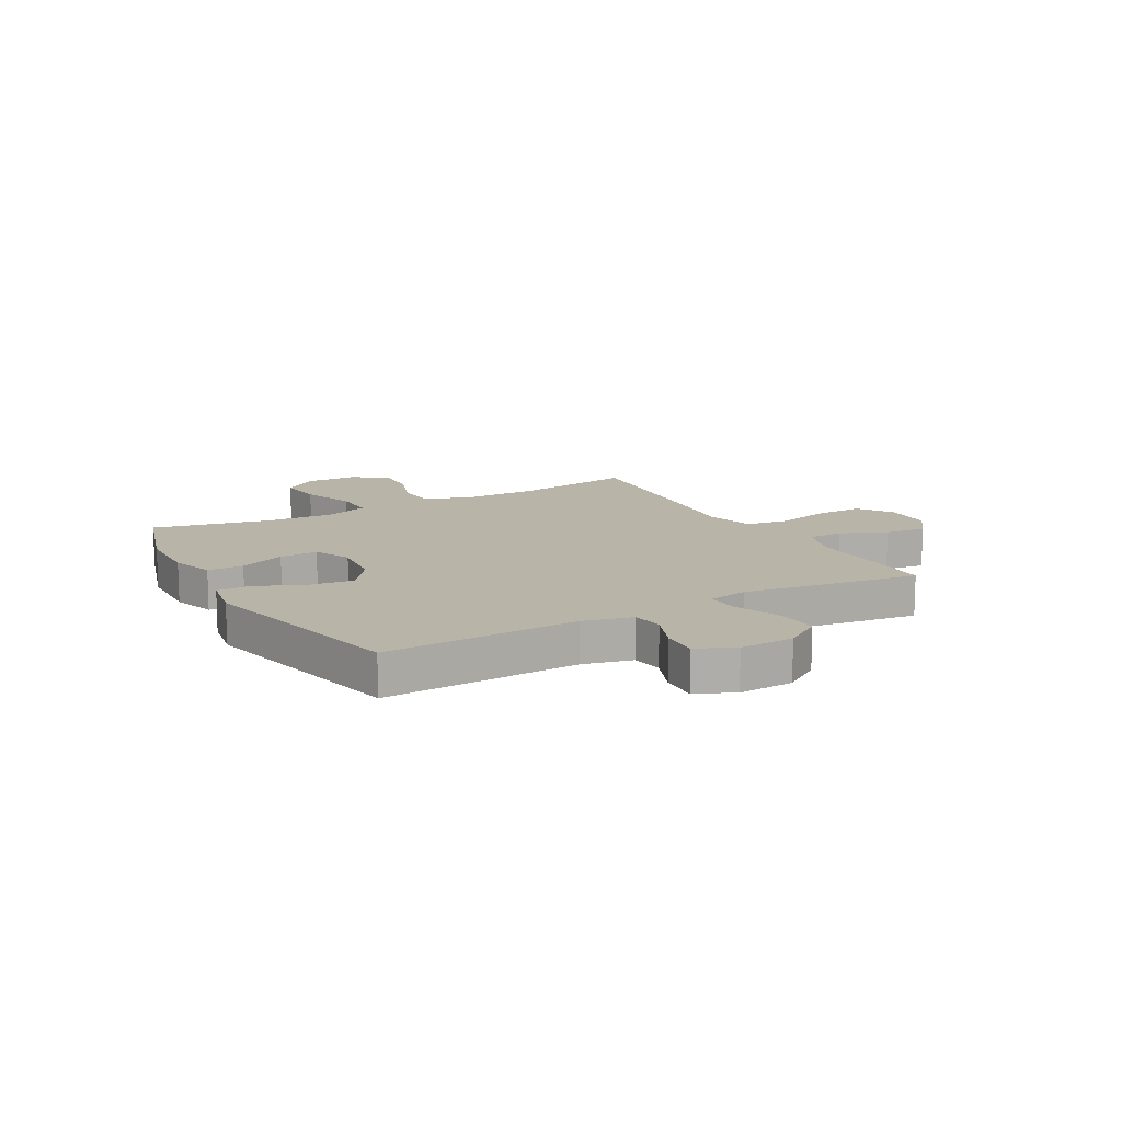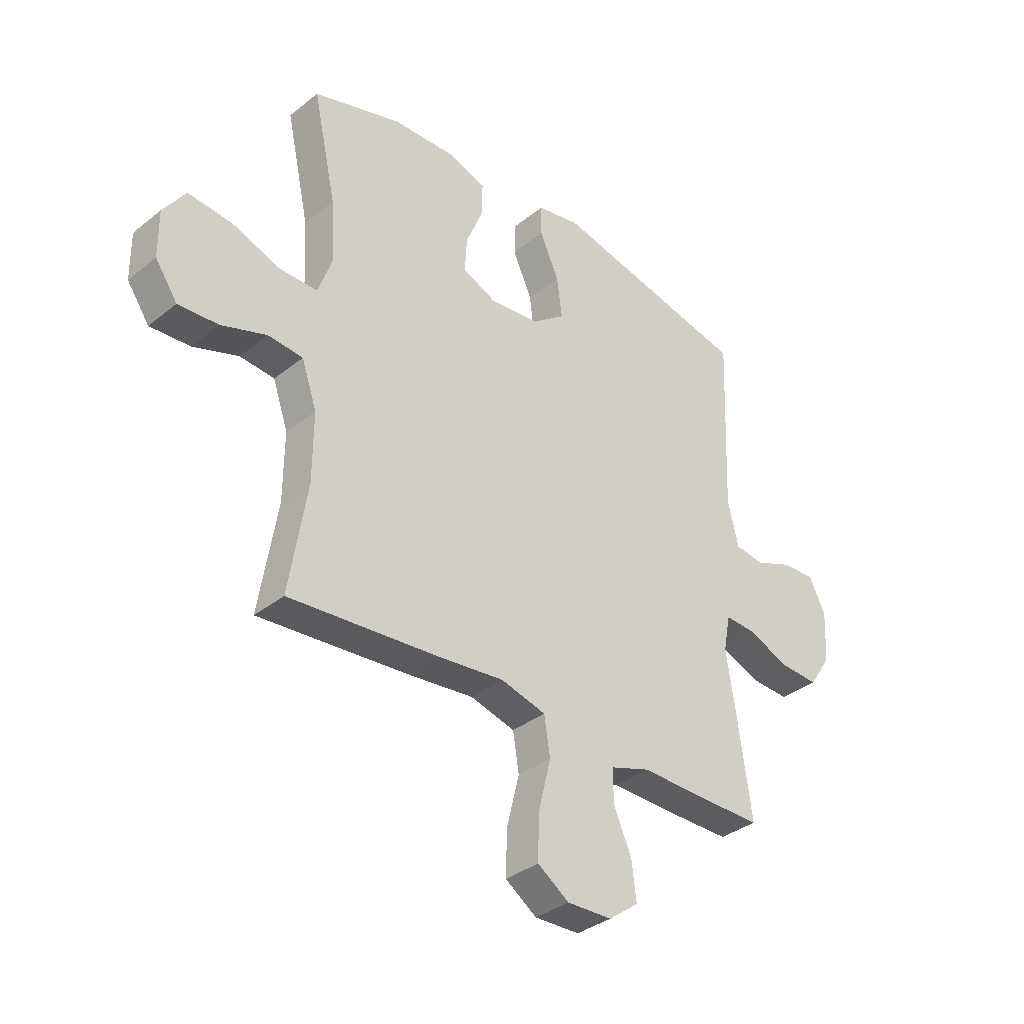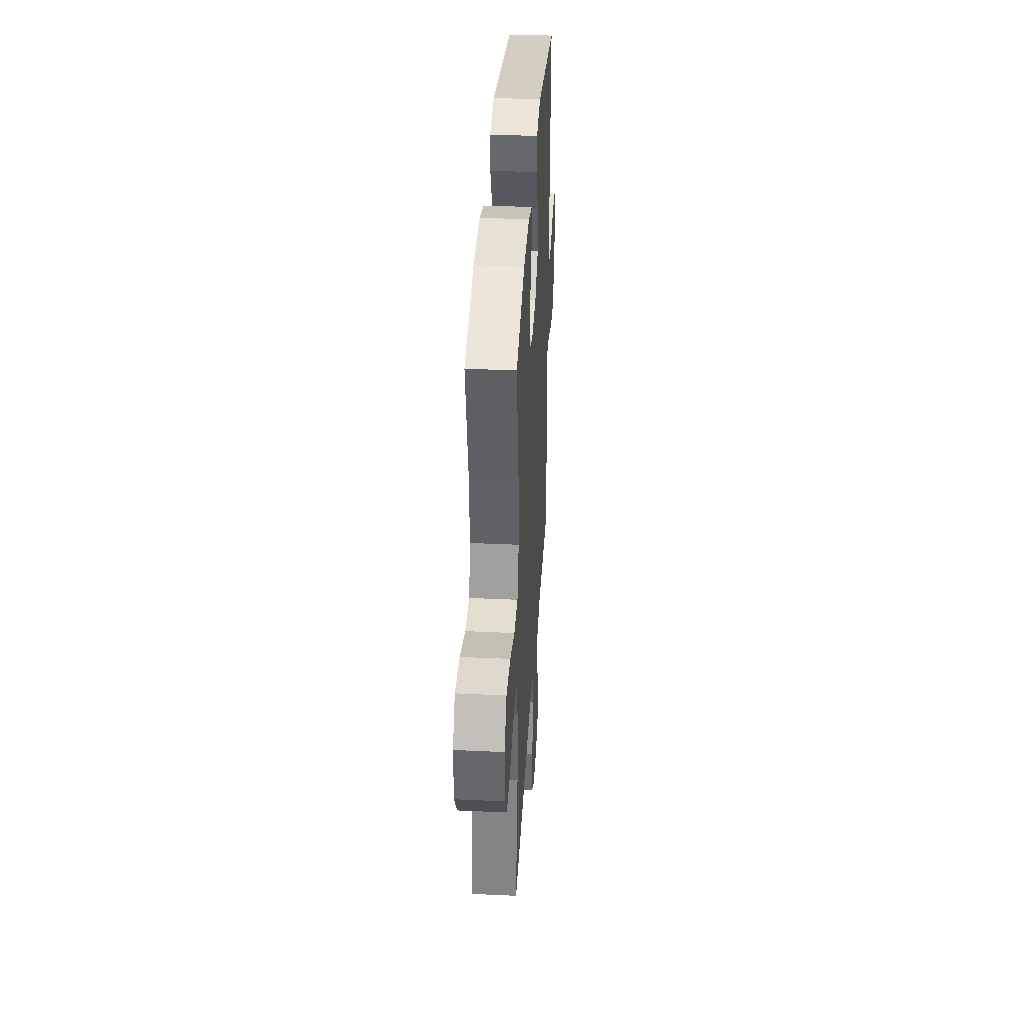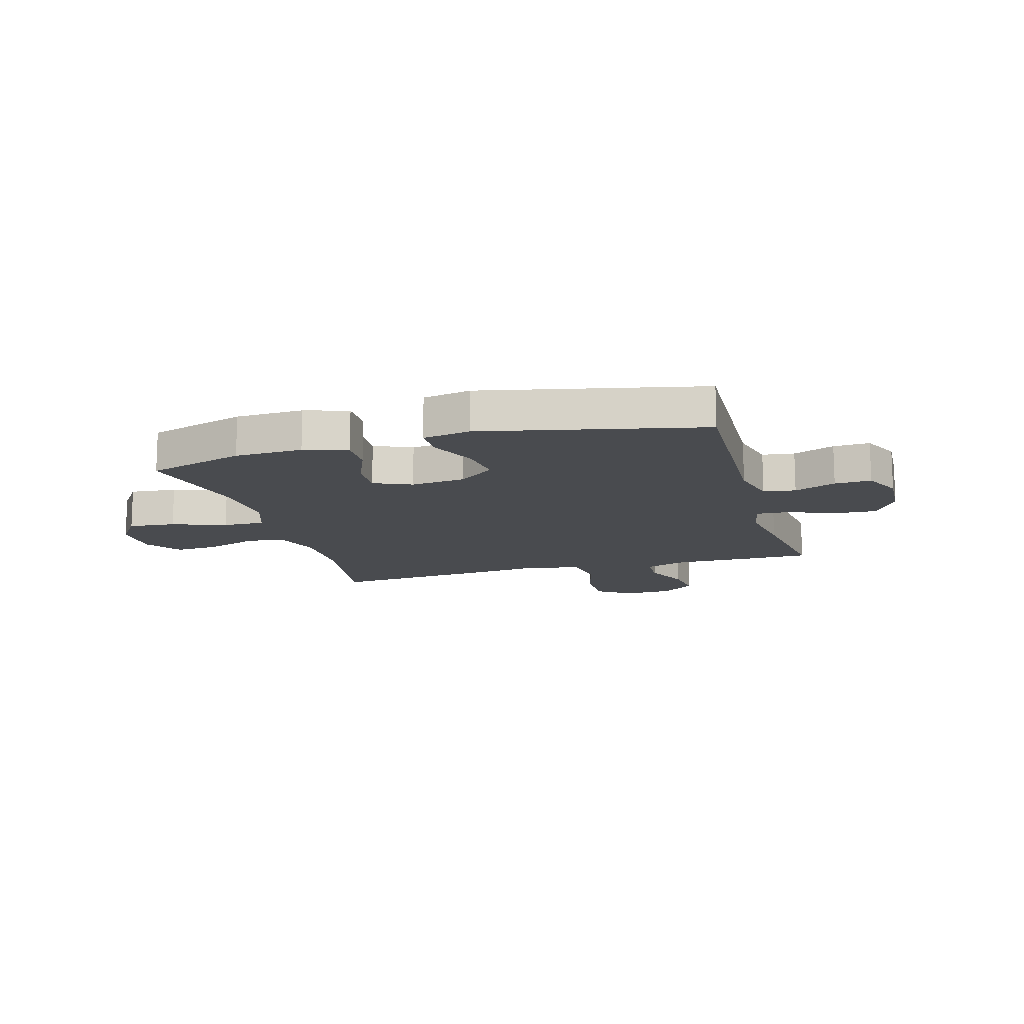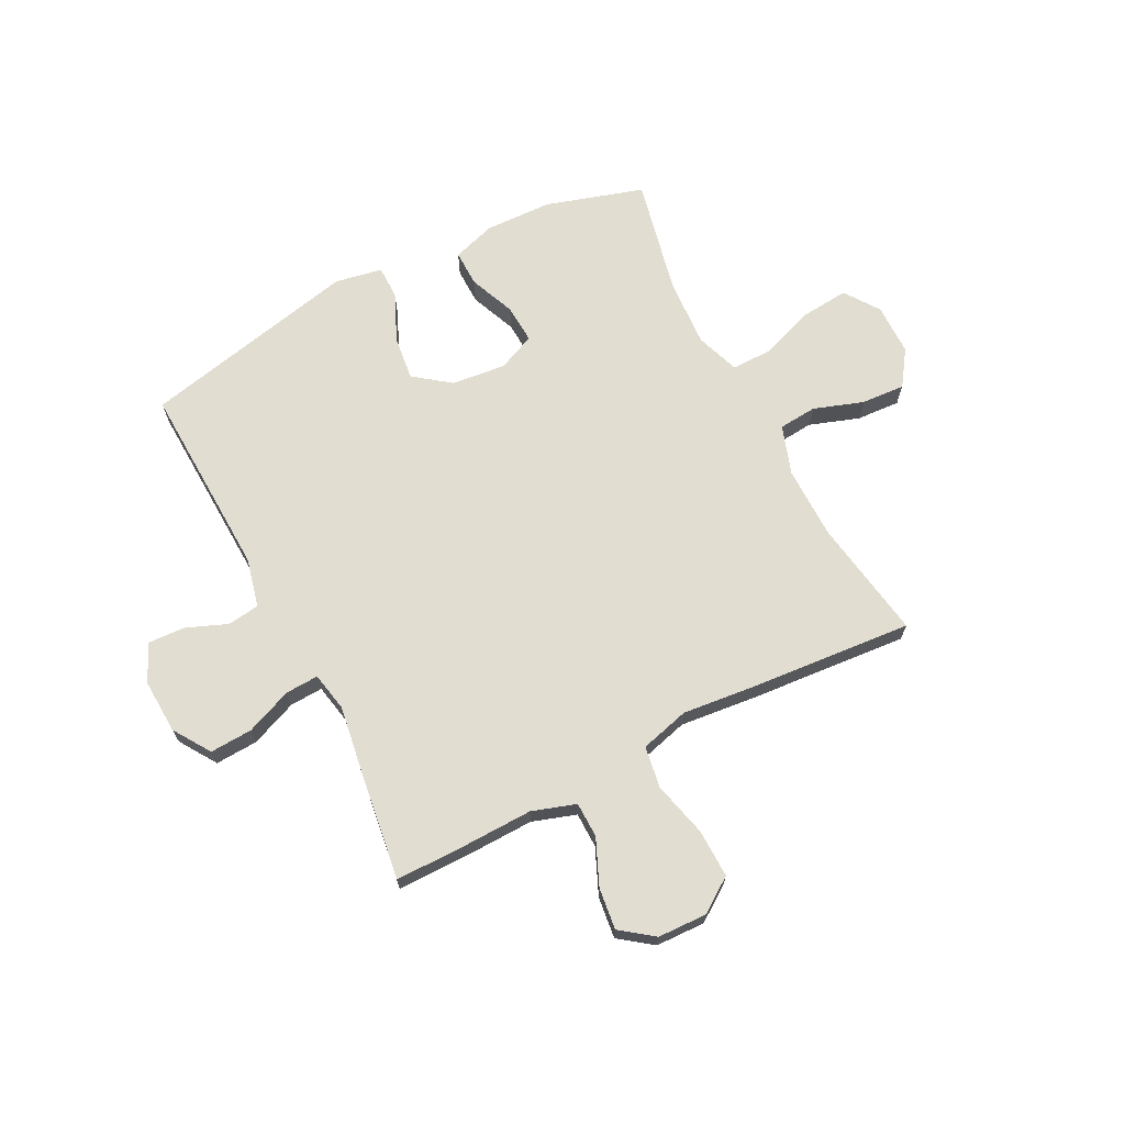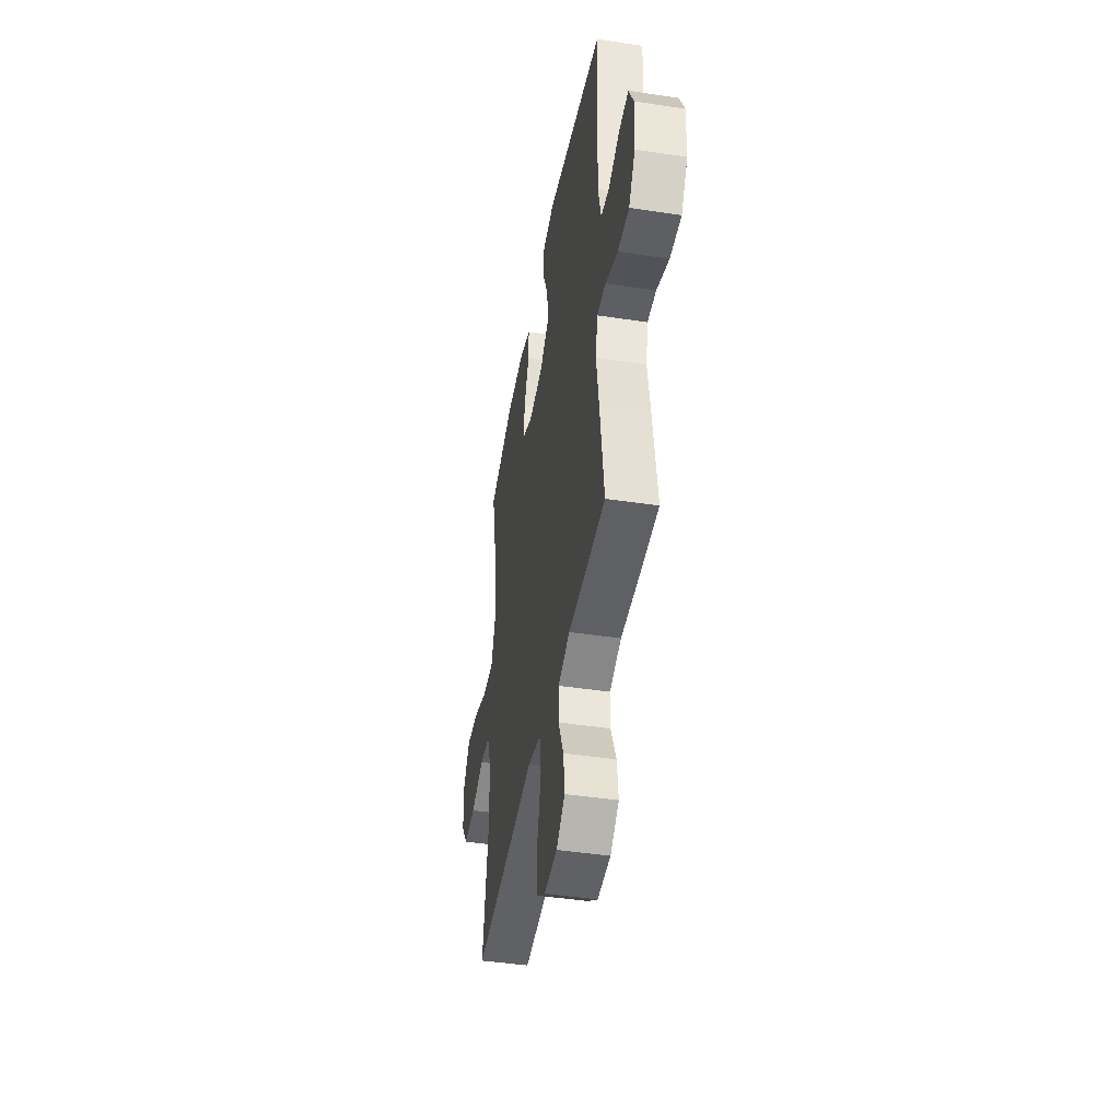
<metadata>
{"format":"obj","ext":"obj","renderer":"f3d","projection":"perspective","resolution":1024,"background":"white","views":[{"elev":13.1,"azim":60.7,"up":"+Y"},{"elev":-35.2,"azim":-43.4,"up":"+Z"},{"elev":37.2,"azim":-86.6,"up":"+Z"},{"elev":-13.8,"azim":16.0,"up":"+Y"},{"elev":68.5,"azim":152.8,"up":"+Y"},{"elev":-44.3,"azim":79.9,"up":"+Z"}]}
</metadata>
<code>
v 0.5 0.07 0.5
v 0.486 0.07 0.148
v 0.507 0.07 0.059
v 0.565 0.07 0.051
v 0.64 0.07 0.081
v 0.706 0.07 0.084
v 0.738 0.07 0.016
v 0.733 0.07 -0.083
v 0.689 0.07 -0.15
v 0.612 0.07 -0.146
v 0.528 0.07 -0.112
v 0.468 0.07 -0.109
v 0.454 0.07 -0.181
v 0.472 0.07 -0.297
v 0.5 0.07 -0.5
v 0.369 0.07 -0.5
v 0.246 0.07 -0.497
v 0.167 0.07 -0.523
v 0.166 0.07 -0.587
v 0.202 0.07 -0.67
v 0.211 0.07 -0.745
v 0.152 0.07 -0.789
v 0.063 0.07 -0.792
v 0.001 0.07 -0.749
v 0.003 0.07 -0.662
v 0.028 0.07 -0.561
v 0.016 0.07 -0.486
v -0.073 0.07 -0.462
v -0.206 0.07 -0.476
v -0.5 0.07 -0.5
v -0.465 0.07 -0.282
v -0.464 0.07 -0.149
v -0.494 0.07 -0.061
v -0.563 0.07 -0.055
v -0.653 0.07 -0.086
v -0.732 0.07 -0.091
v -0.776 0.07 -0.027
v -0.777 0.07 0.066
v -0.733 0.07 0.129
v -0.648 0.07 0.121
v -0.551 0.07 0.086
v -0.475 0.07 0.085
v -0.447 0.07 0.164
v -0.454 0.07 0.287
v -0.5 0.07 0.5
v -0.324 0.07 0.554
v -0.202 0.07 0.558
v -0.124 0.07 0.533
v -0.125 0.07 0.467
v -0.159 0.07 0.384
v -0.163 0.07 0.314
v -0.095 0.07 0.284
v 0.003 0.07 0.295
v 0.068 0.07 0.344
v 0.058 0.07 0.424
v 0.02 0.07 0.51
v 0.02 0.07 0.571
v 0.106 0.07 0.587
v 0.5 0 0.5
v 0.486 0 0.148
v 0.507 0 0.059
v 0.565 0 0.051
v 0.64 0 0.081
v 0.706 0 0.084
v 0.738 0 0.016
v 0.733 0 -0.083
v 0.689 0 -0.15
v 0.612 0 -0.146
v 0.528 0 -0.112
v 0.468 0 -0.109
v 0.454 0 -0.181
v 0.472 0 -0.297
v 0.5 0 -0.5
v 0.369 0 -0.5
v 0.246 0 -0.497
v 0.167 0 -0.523
v 0.166 0 -0.587
v 0.202 0 -0.67
v 0.211 0 -0.745
v 0.152 0 -0.789
v 0.063 0 -0.792
v 0.001 0 -0.749
v 0.003 0 -0.662
v 0.028 0 -0.561
v 0.016 0 -0.486
v -0.073 0 -0.462
v -0.206 0 -0.476
v -0.5 0 -0.5
v -0.465 0 -0.282
v -0.464 0 -0.149
v -0.494 0 -0.061
v -0.563 0 -0.055
v -0.653 0 -0.086
v -0.732 0 -0.091
v -0.776 0 -0.027
v -0.777 0 0.066
v -0.733 0 0.129
v -0.648 0 0.121
v -0.551 0 0.086
v -0.475 0 0.085
v -0.447 0 0.164
v -0.454 0 0.287
v -0.5 0 0.5
v -0.324 0 0.554
v -0.202 0 0.558
v -0.124 0 0.533
v -0.125 0 0.467
v -0.159 0 0.384
v -0.163 0 0.314
v -0.095 0 0.284
v 0.003 0 0.295
v 0.068 0 0.344
v 0.058 0 0.424
v 0.02 0 0.51
v 0.02 0 0.571
v 0.106 0 0.587
f 55 56 57 58
f 54 55 58 1
f 53 54 1 2
f 52 53 2 3
f 47 48 49 50
f 47 50 51
f 44 45 46 47
f 43 44 47 51
f 42 43 51 52
f 38 39 40 41
f 38 41 42
f 37 38 42
f 34 35 36 37
f 33 34 37 42
f 32 33 42 52
f 28 29 30 31
f 27 28 31 32
f 23 24 25 26
f 21 22 23 26
f 19 20 21 26
f 18 19 26 27
f 17 18 27 32
f 13 14 15 16
f 12 13 16 17
f 8 9 10 11
f 8 11 12
f 7 8 12
f 4 5 6 7
f 3 4 7 12
f 17 32 52
f 3 12 17 52
f 116 115 114 113
f 59 116 113 112
f 60 59 112 111
f 61 60 111 110
f 108 107 106 105
f 109 108 105
f 105 104 103 102
f 109 105 102 101
f 110 109 101 100
f 99 98 97 96
f 100 99 96
f 100 96 95
f 95 94 93 92
f 100 95 92 91
f 110 100 91 90
f 89 88 87 86
f 90 89 86 85
f 84 83 82 81
f 84 81 80 79
f 84 79 78 77
f 85 84 77 76
f 90 85 76 75
f 74 73 72 71
f 75 74 71 70
f 69 68 67 66
f 70 69 66
f 70 66 65
f 65 64 63 62
f 70 65 62 61
f 110 90 75
f 110 75 70 61
f 1 59 60 2
f 2 60 61 3
f 3 61 62 4
f 4 62 63 5
f 5 63 64 6
f 6 64 65 7
f 7 65 66 8
f 8 66 67 9
f 9 67 68 10
f 10 68 69 11
f 11 69 70 12
f 12 70 71 13
f 13 71 72 14
f 14 72 73 15
f 15 73 74 16
f 16 74 75 17
f 17 75 76 18
f 18 76 77 19
f 19 77 78 20
f 20 78 79 21
f 21 79 80 22
f 22 80 81 23
f 23 81 82 24
f 24 82 83 25
f 25 83 84 26
f 26 84 85 27
f 27 85 86 28
f 28 86 87 29
f 29 87 88 30
f 30 88 89 31
f 31 89 90 32
f 32 90 91 33
f 33 91 92 34
f 34 92 93 35
f 35 93 94 36
f 36 94 95 37
f 37 95 96 38
f 38 96 97 39
f 39 97 98 40
f 40 98 99 41
f 41 99 100 42
f 42 100 101 43
f 43 101 102 44
f 44 102 103 45
f 45 103 104 46
f 46 104 105 47
f 47 105 106 48
f 48 106 107 49
f 49 107 108 50
f 50 108 109 51
f 51 109 110 52
f 52 110 111 53
f 53 111 112 54
f 54 112 113 55
f 55 113 114 56
f 56 114 115 57
f 57 115 116 58
f 58 116 59 1

</code>
